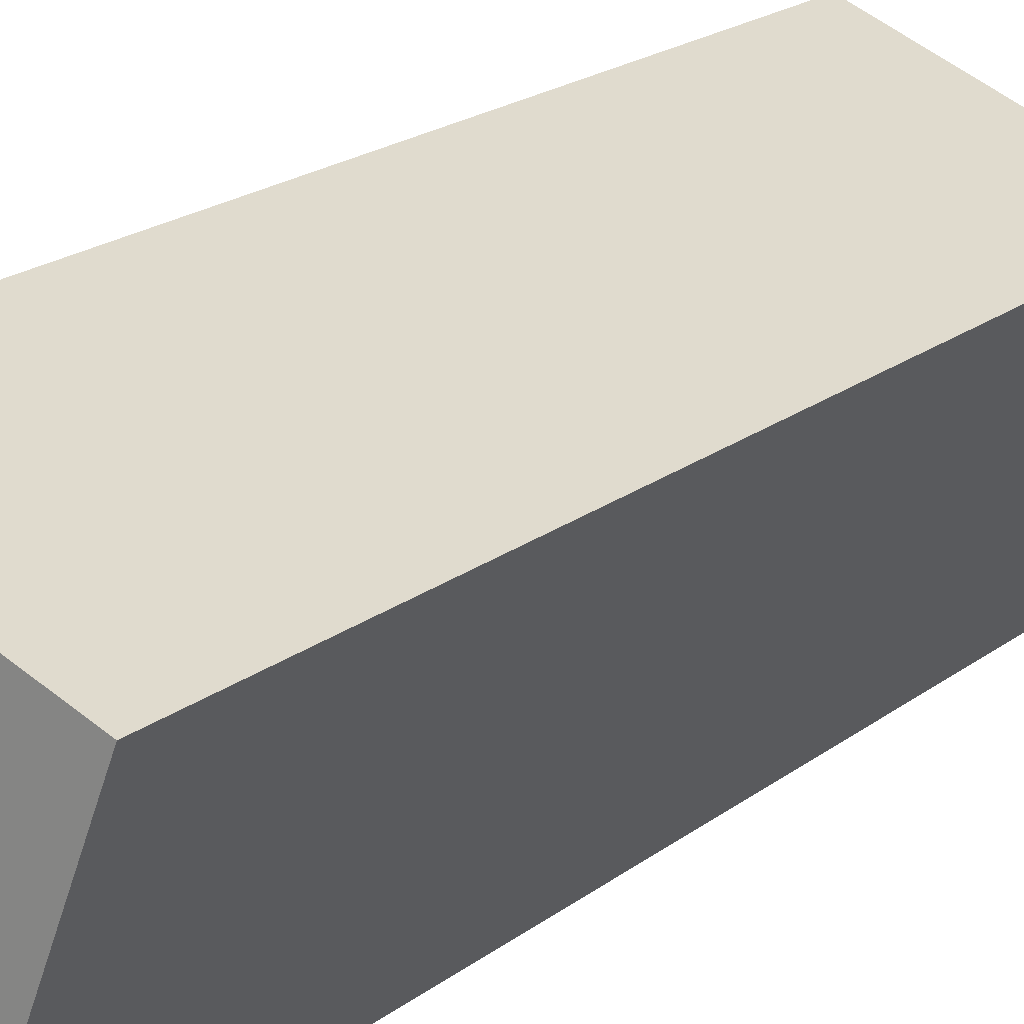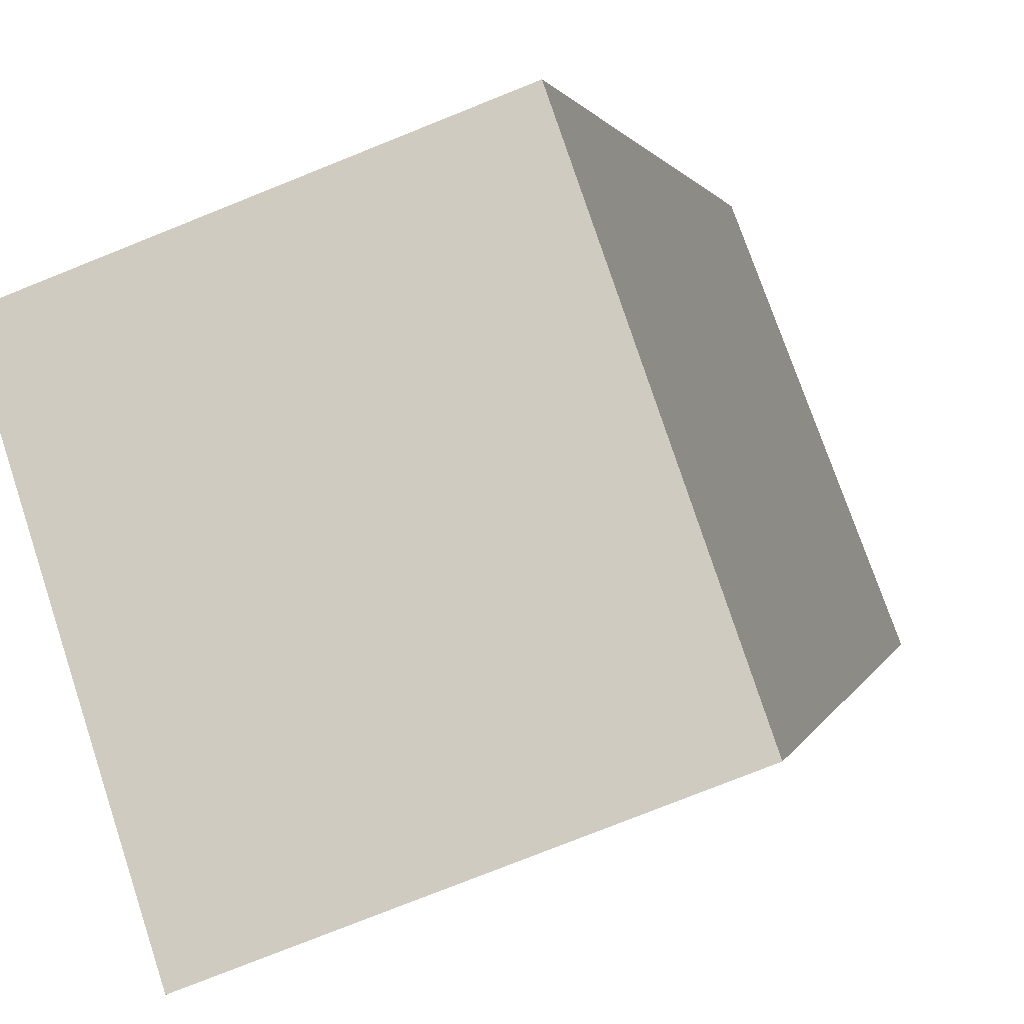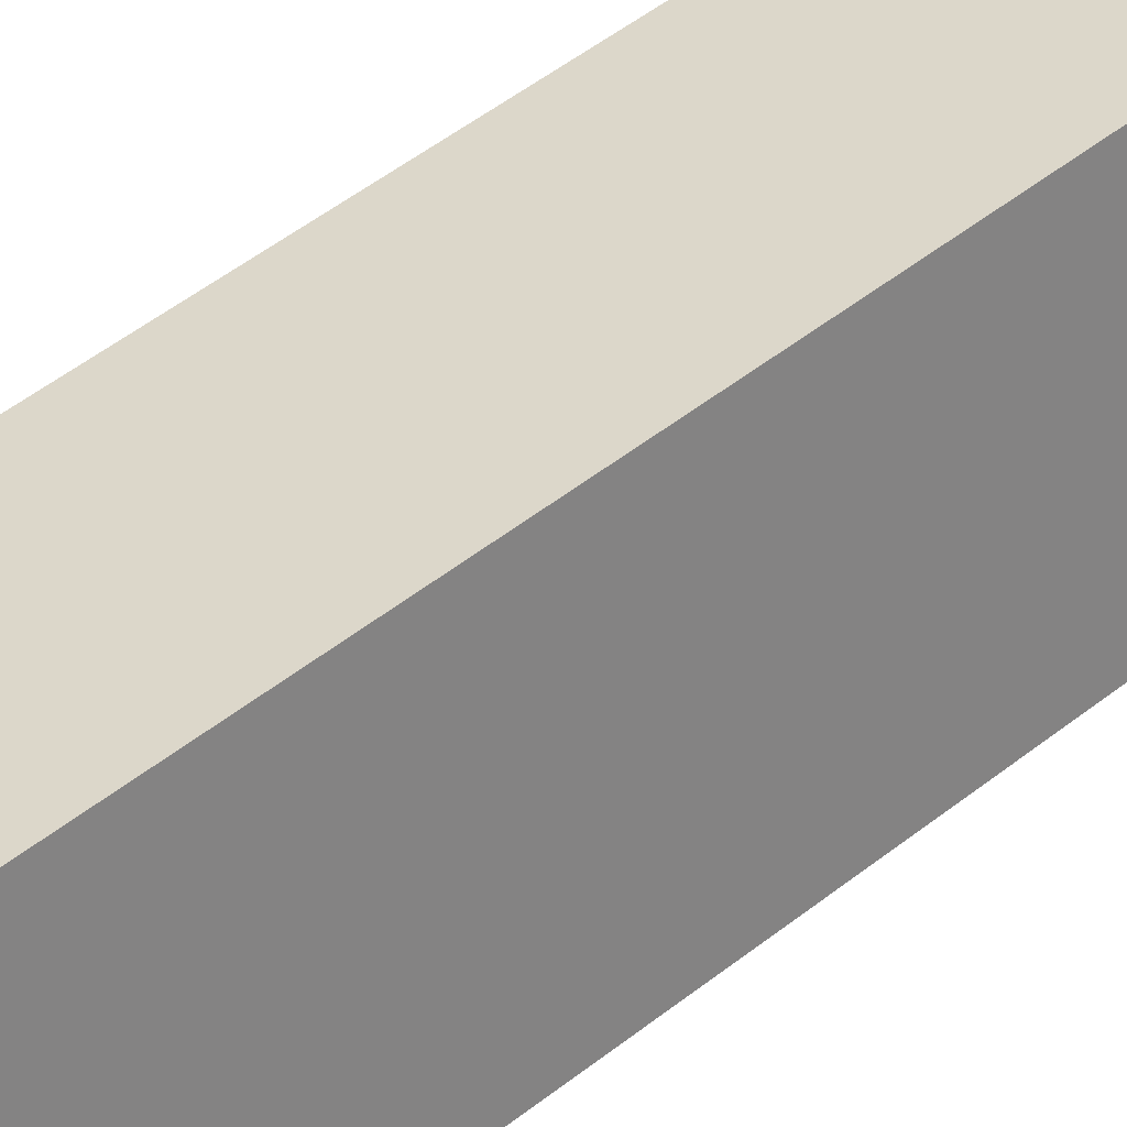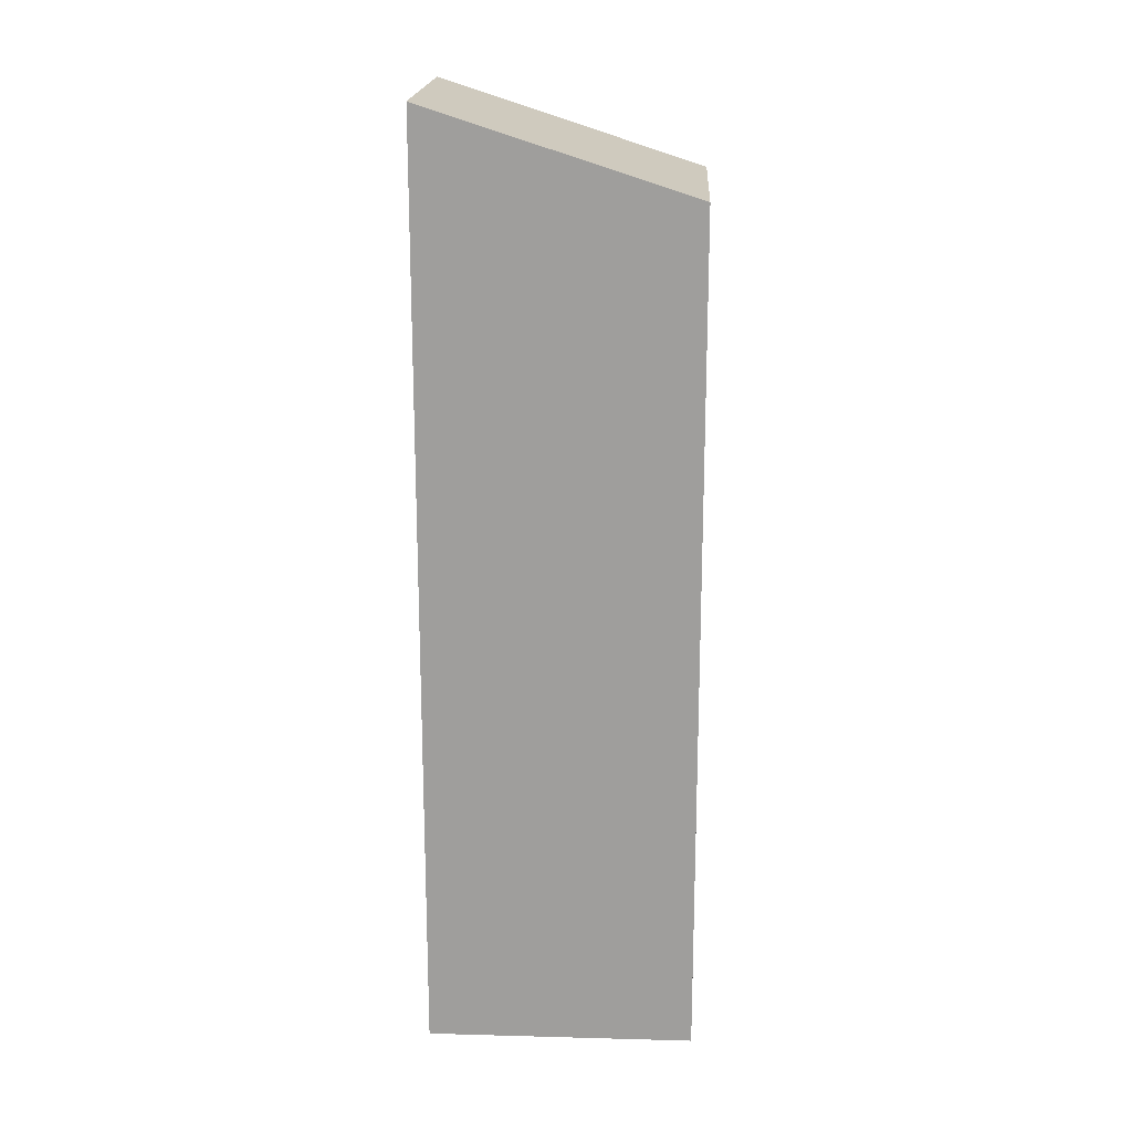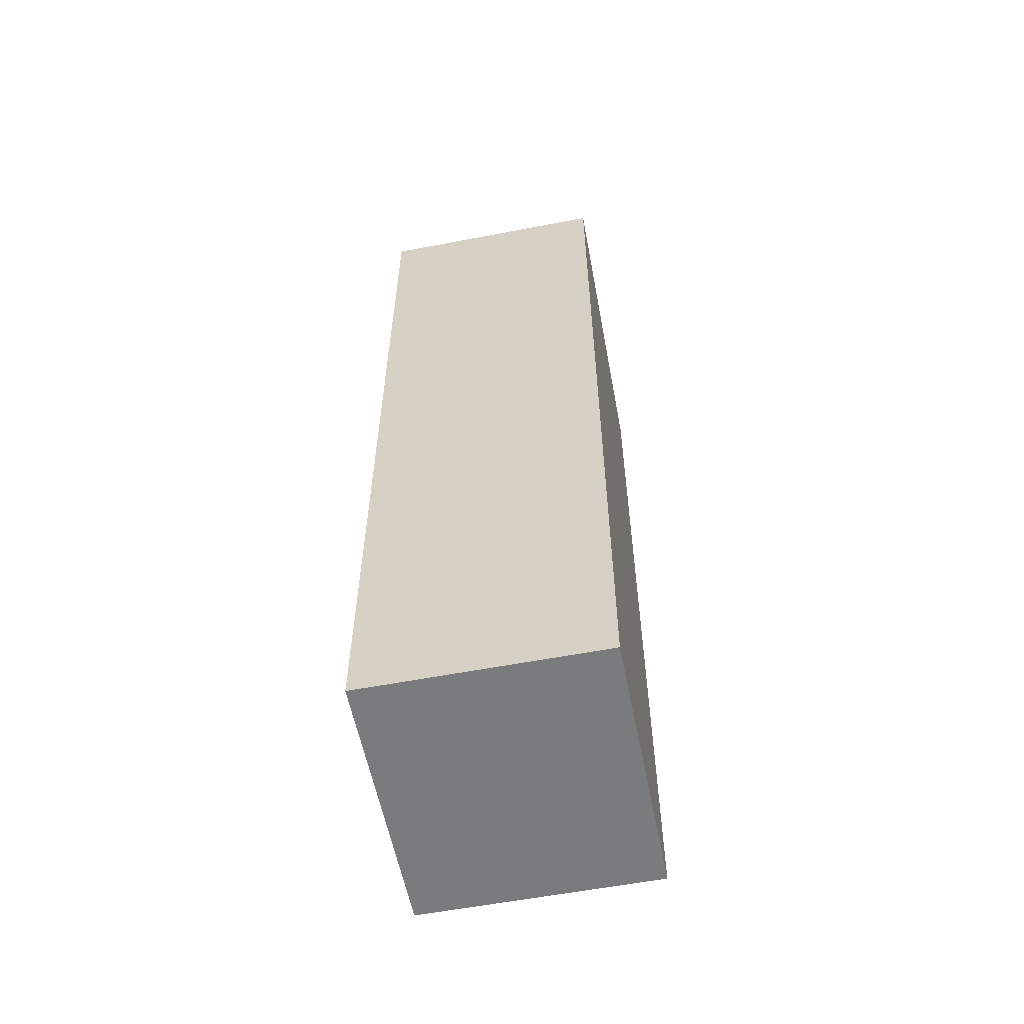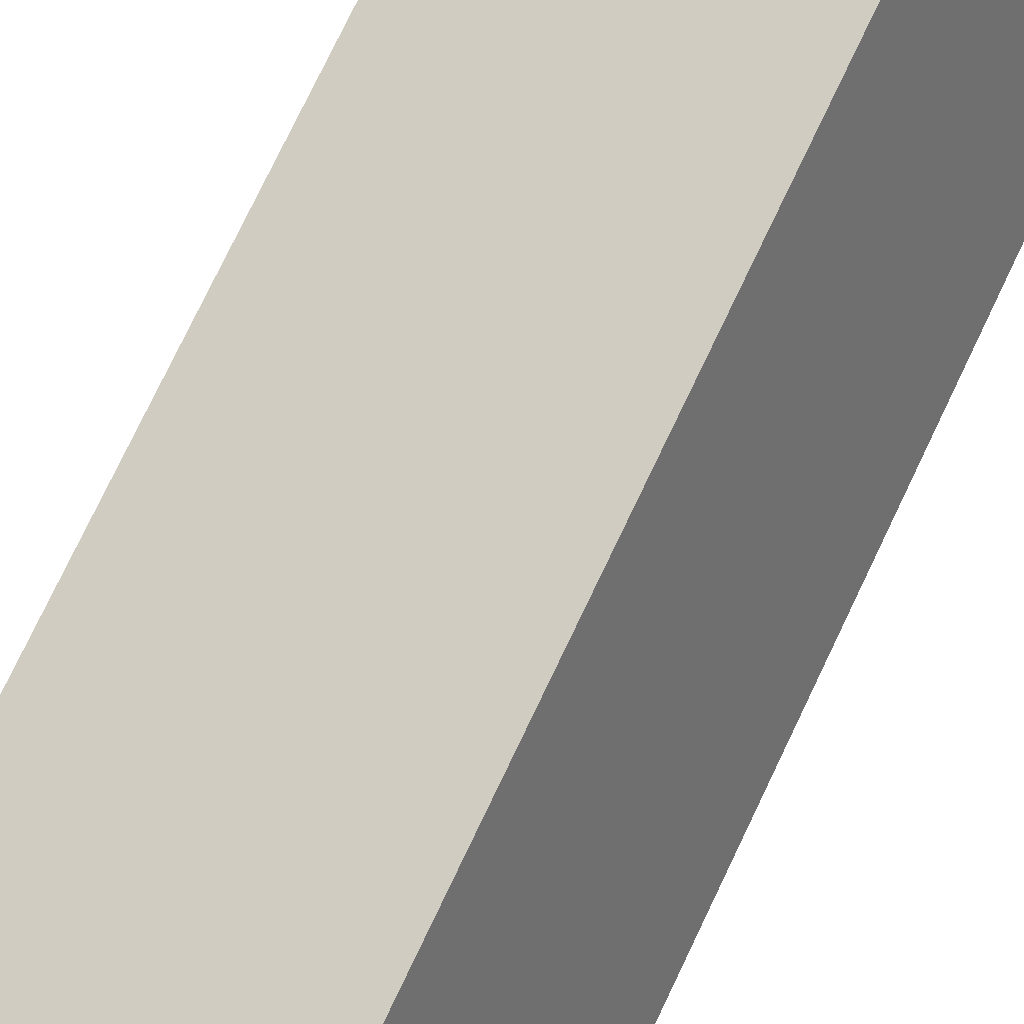
<metadata>
{"format":"obj","ext":"obj","renderer":"f3d","projection":"perspective","resolution":1024,"background":"white","views":[{"elev":19.5,"azim":35.4,"up":"+Z"},{"elev":0.8,"azim":-172.3,"up":"+Z"},{"elev":56.3,"azim":-128.7,"up":"+Z"},{"elev":18.7,"azim":-65.8,"up":"+Y"},{"elev":-58.3,"azim":-147.6,"up":"+Y"},{"elev":76.8,"azim":-154.4,"up":"+Z"}]}
</metadata>
<code>
v  1.409 12.35 3.629
v  3.241 13.61 -1.258
v  0 13.61 8.332e-16
v  4.649 12.35 2.371
v  3.241 7.703e-17 -1.258
v  0 0 0
v  1.409 -2.222e-16 3.629
v  4.649 -1.452e-16 2.371
g defaultobject
f 1 2 3
f 2 1 4
f 5 3 2
f 3 5 6
f 6 1 3
f 1 6 7
f 7 4 1
f 4 7 8
f 4 5 2
f 5 4 8
f 8 6 5
f 6 8 7

</code>
